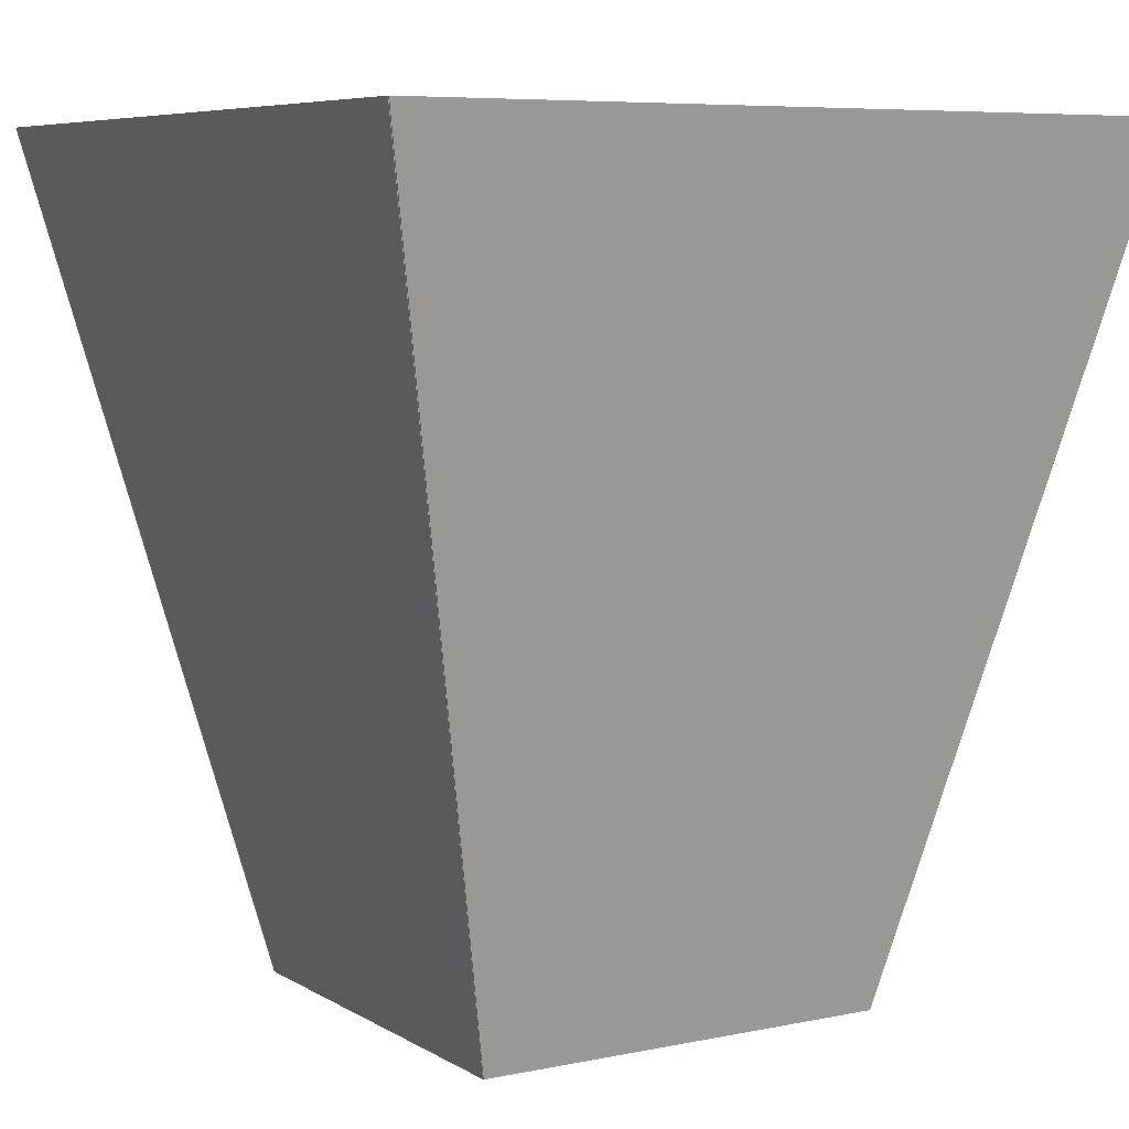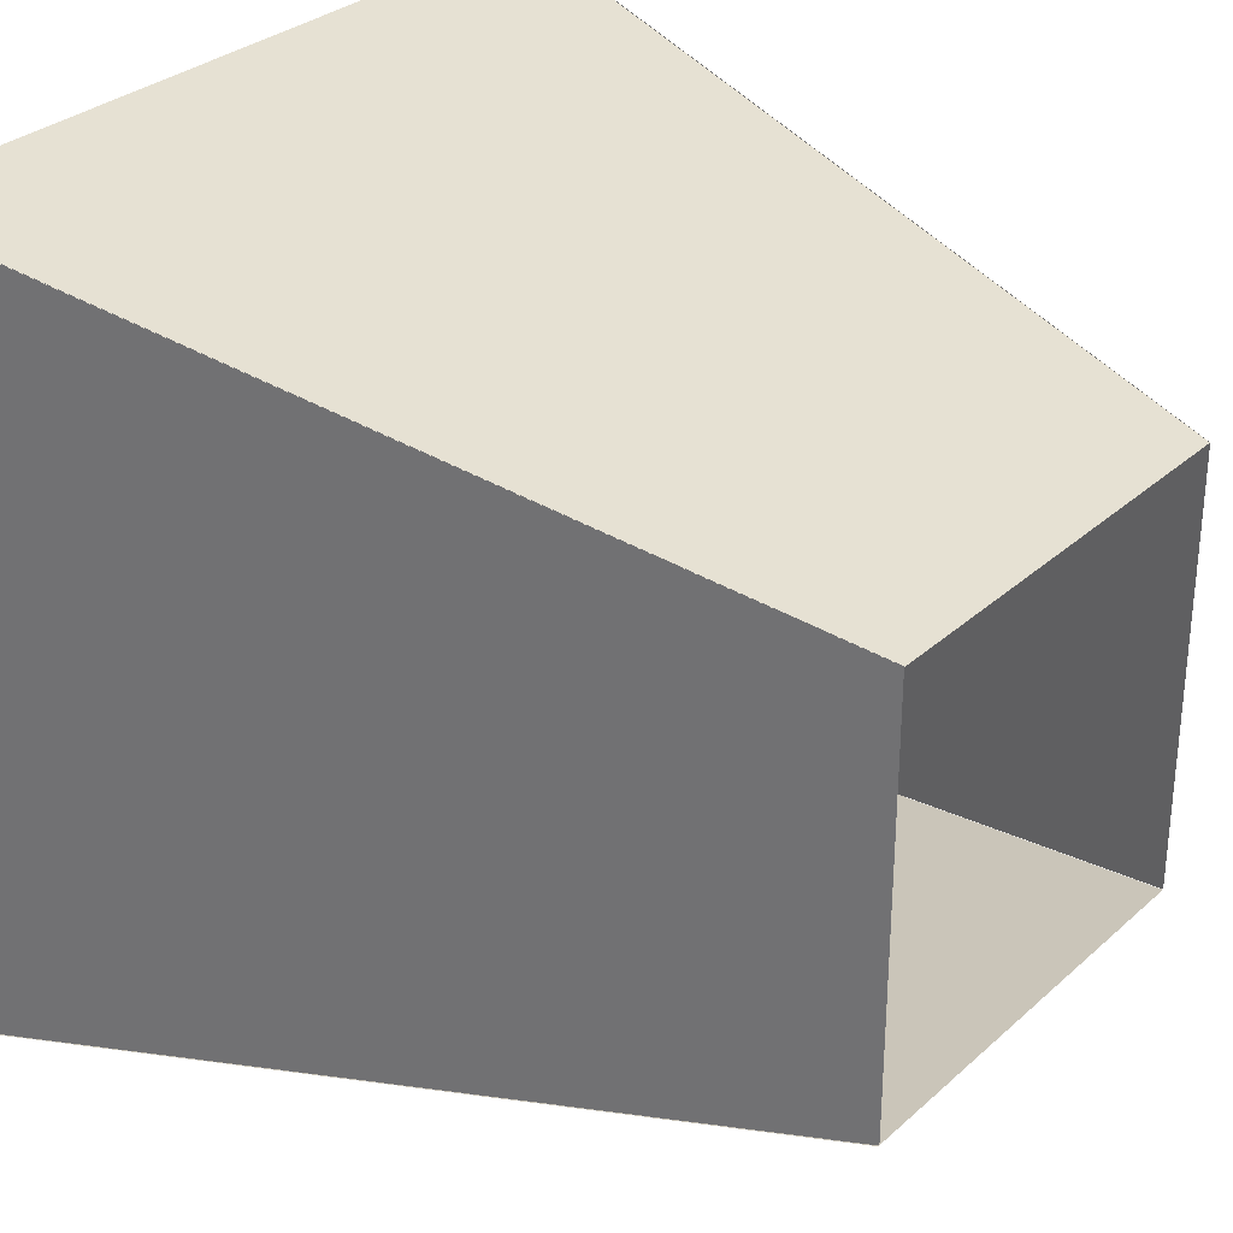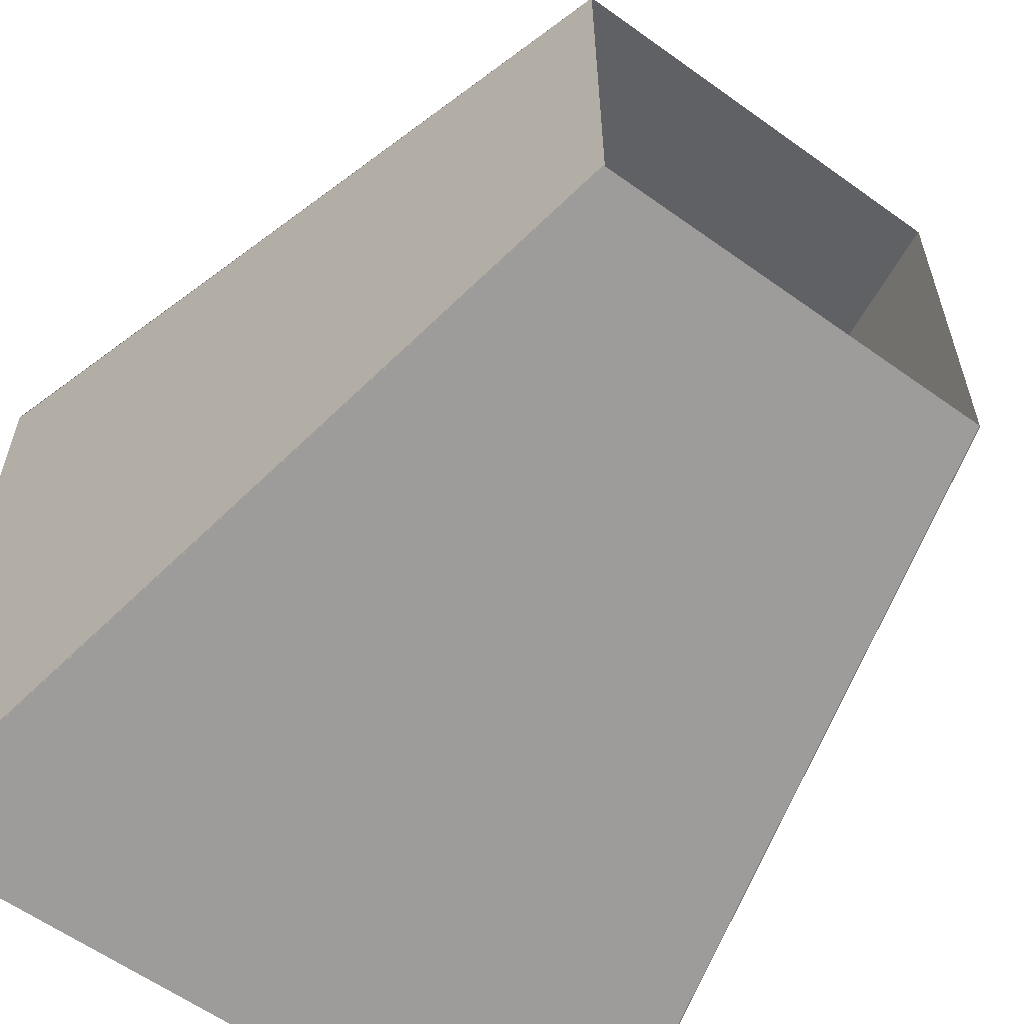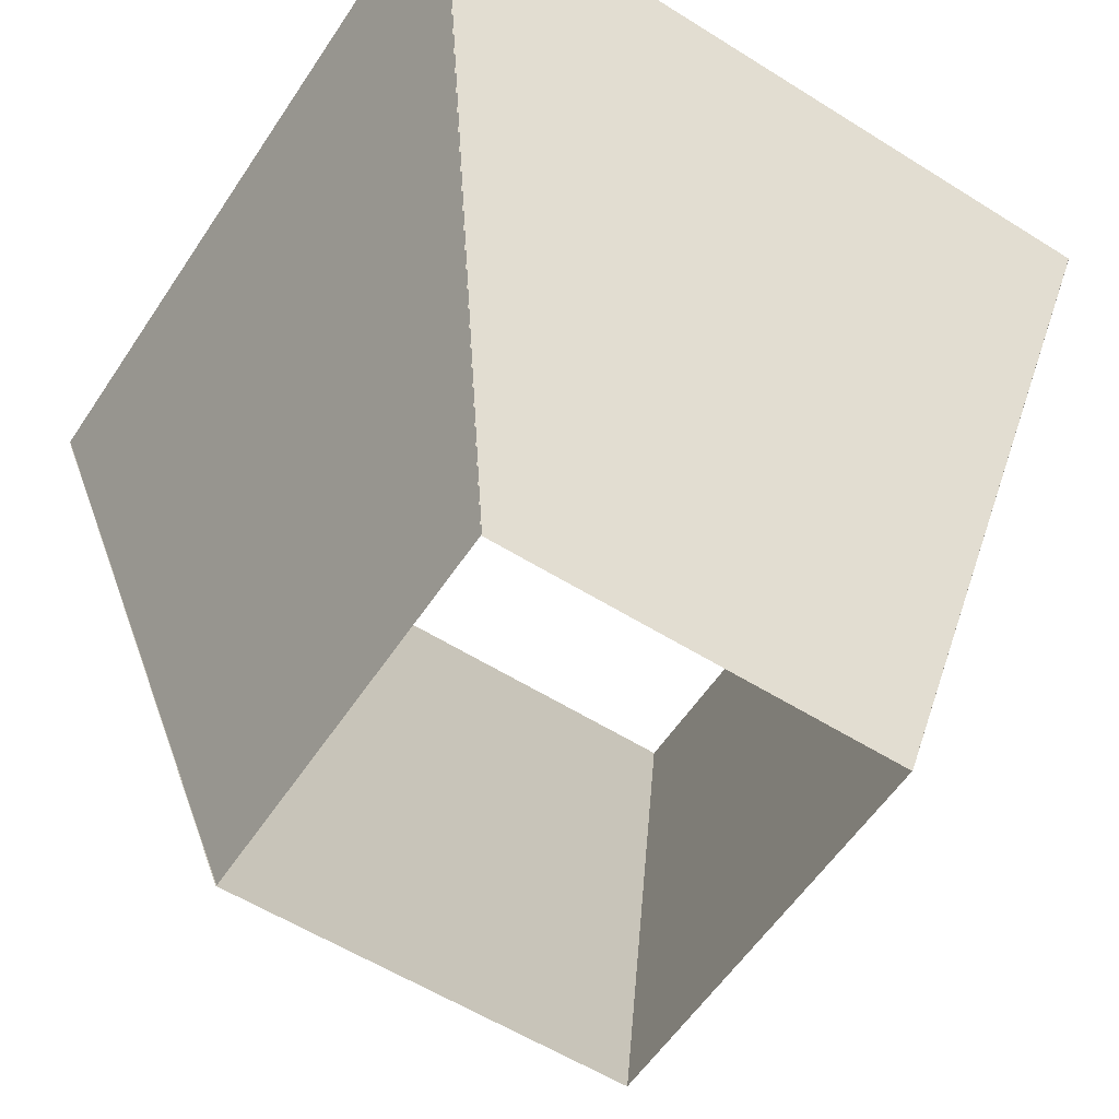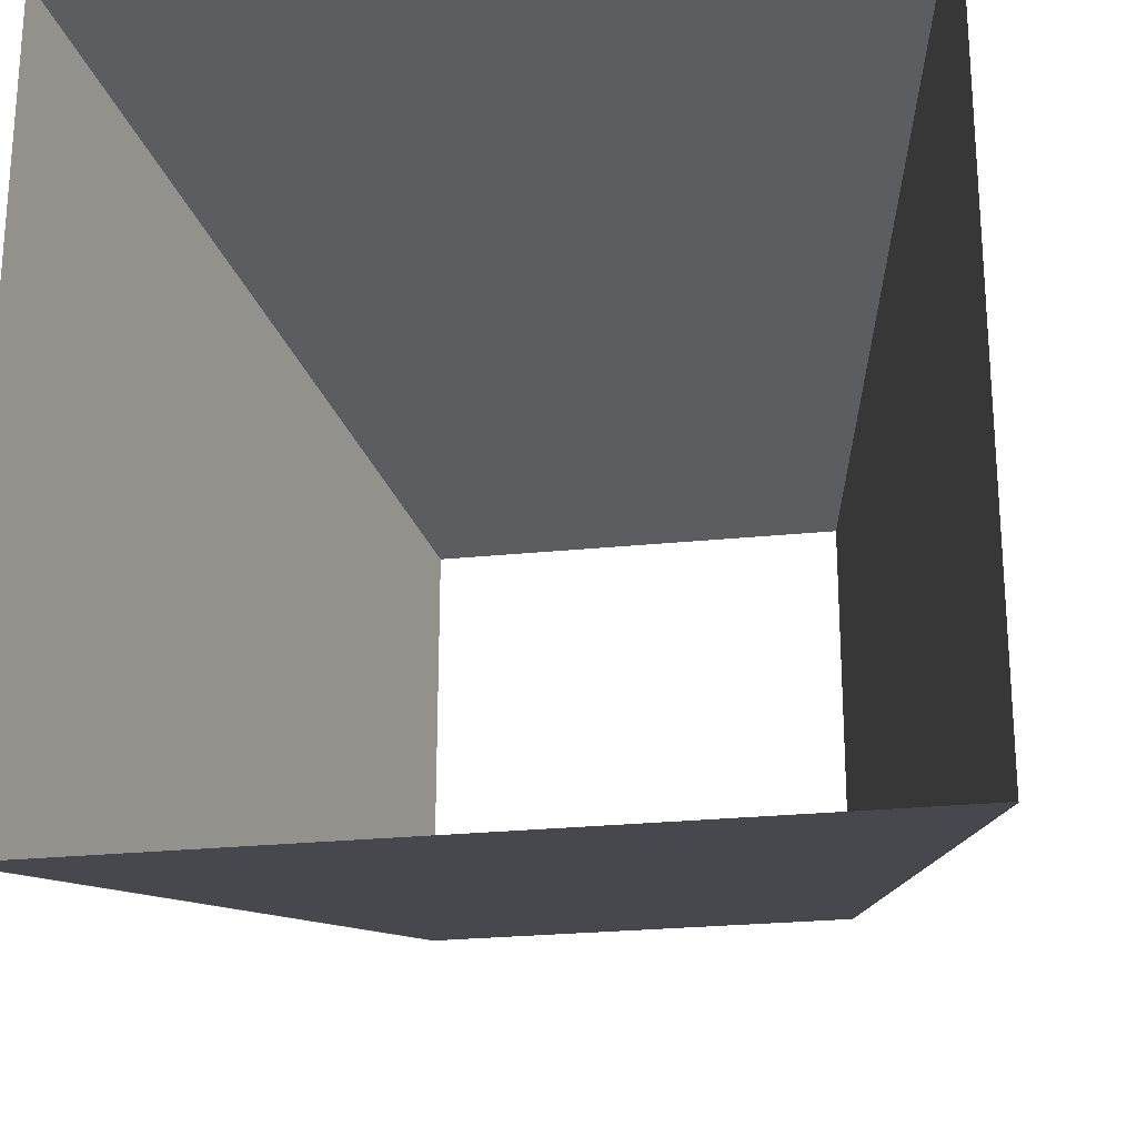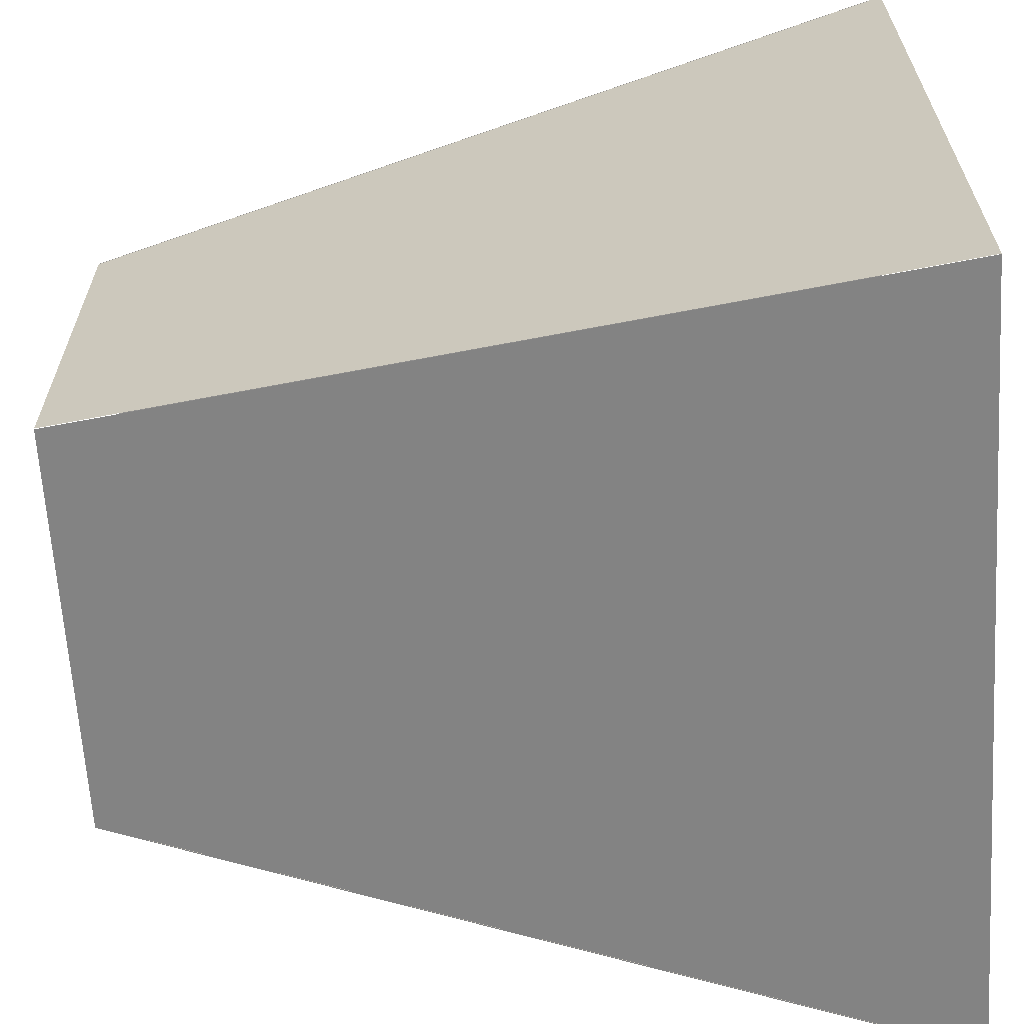
<metadata>
{"format":"obj","ext":"obj","renderer":"f3d","projection":"perspective","resolution":1024,"background":"white","views":[{"elev":6.8,"azim":-121.3,"up":"+Y"},{"elev":30.6,"azim":-51.7,"up":"+Z"},{"elev":-59.9,"azim":-36.4,"up":"+Z"},{"elev":-57.2,"azim":-123.2,"up":"+Y"},{"elev":-24.1,"azim":-170.1,"up":"+Z"},{"elev":-64.3,"azim":93.6,"up":"+Z"}]}
</metadata>
<code>
g default
v 0.3714 9.013 0.3051
v 0.6175 10.14 0.5512
v 0.3717 9.014 -0.2641
v 0.6172 10.14 -0.5101
v -0.1973 9.013 0.3046
v -0.4434 10.14 0.5507
v 0.3719 9.014 0.3049
v 0.6179 10.14 0.5504
v 0.3705 9.013 -0.2637
v 0.6165 10.14 -0.5099
v -0.1988 9.014 -0.264
v -0.4448 10.14 -0.5095
v -0.1971 9.013 -0.2641
v -0.4432 10.14 -0.5102
v -0.1974 9.014 0.3051
v -0.4429 10.14 0.5511
g StreetLampGlass:polySurface2
f 2 1 3 4
f 6 5 7 8
f 10 9 11 12
f 14 13 15 16

</code>
